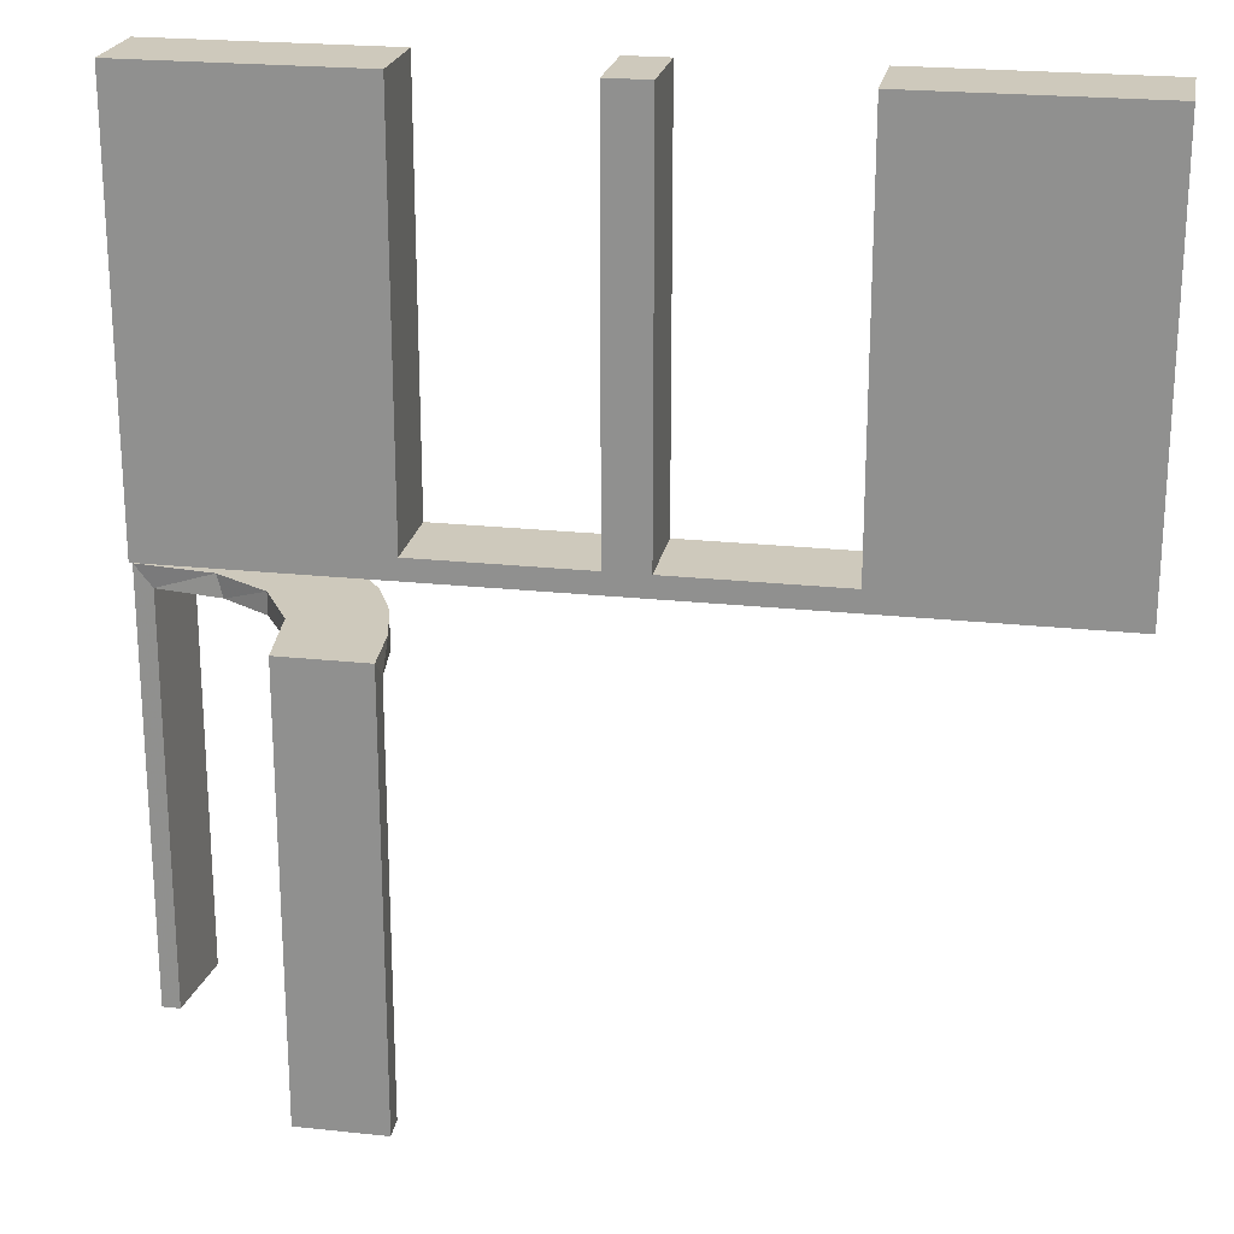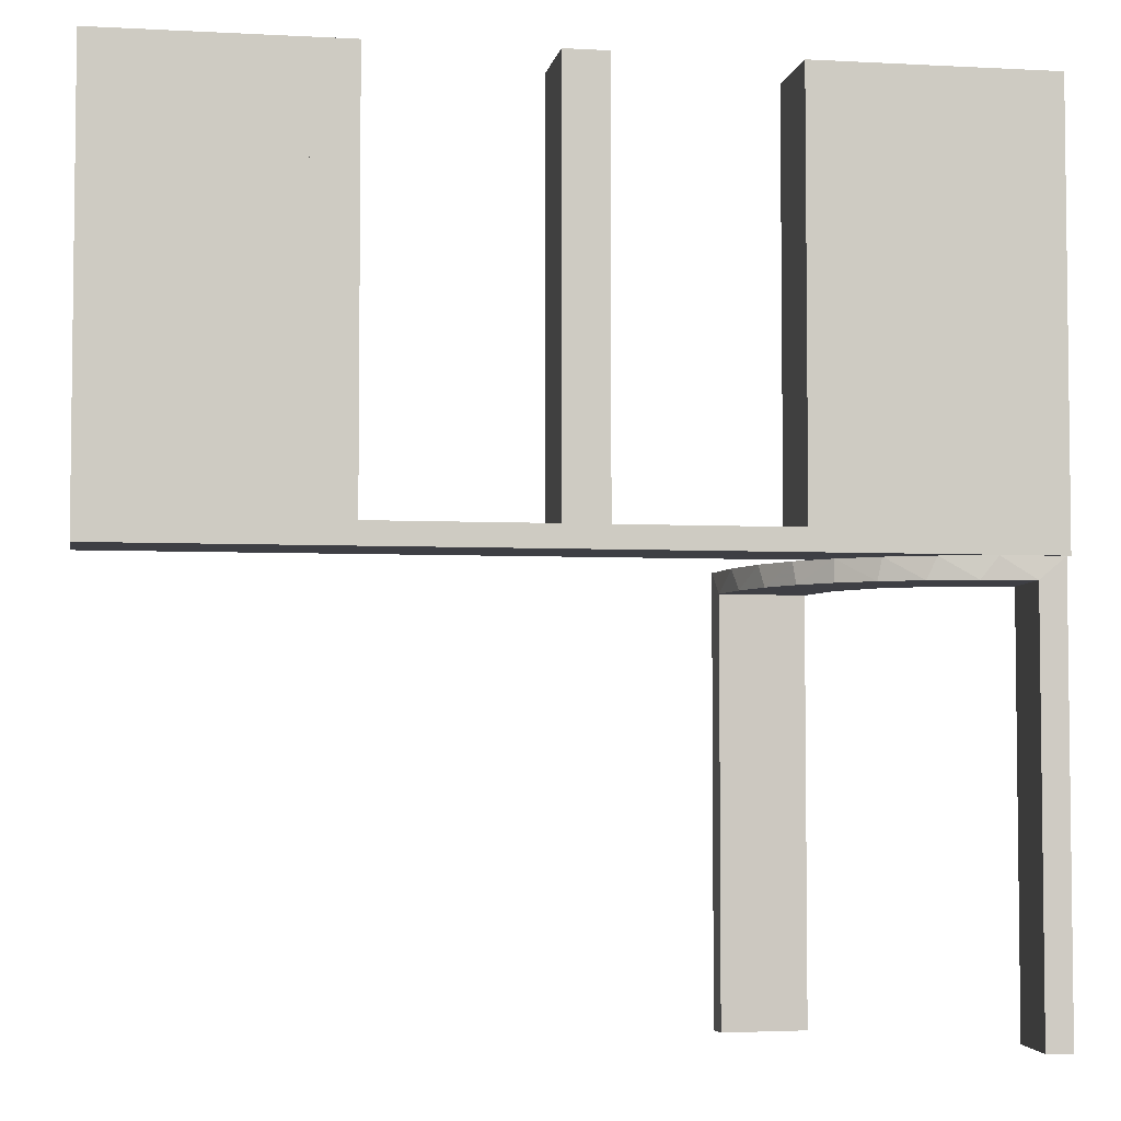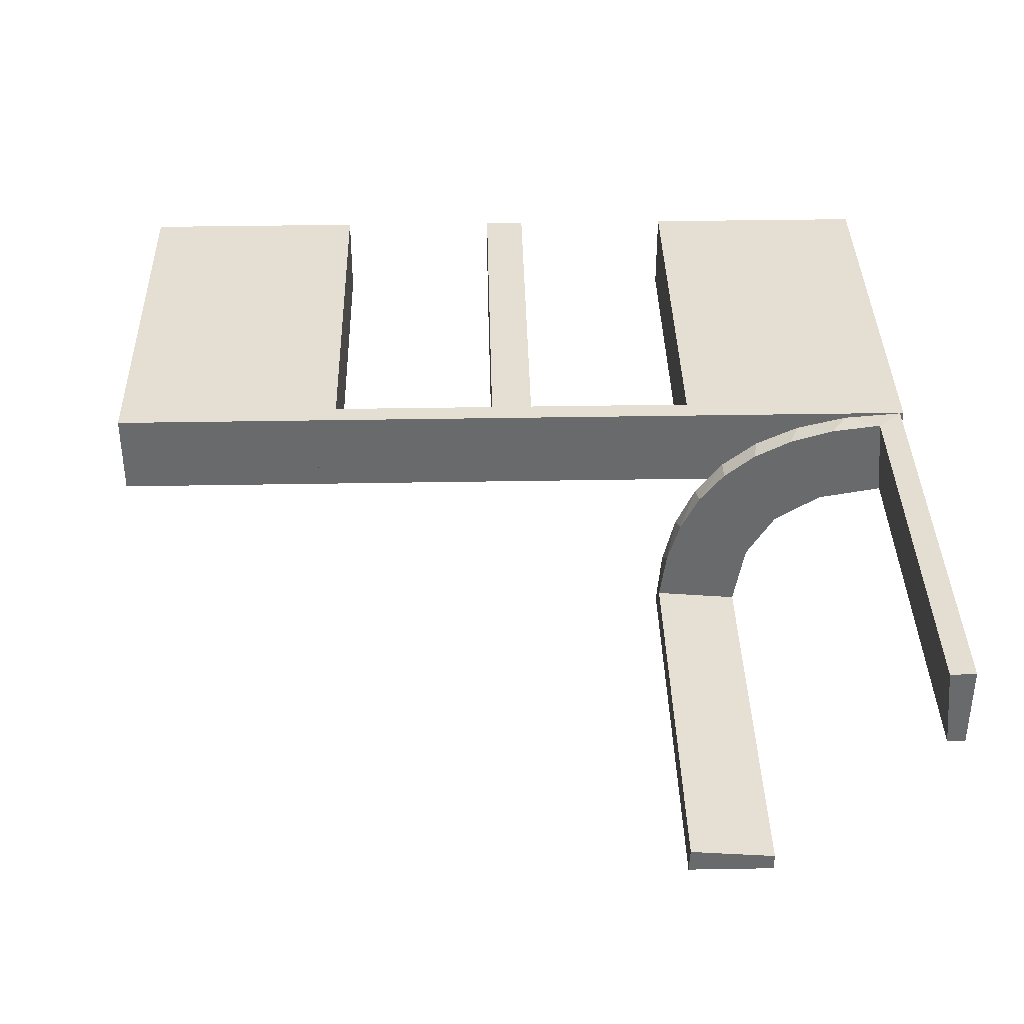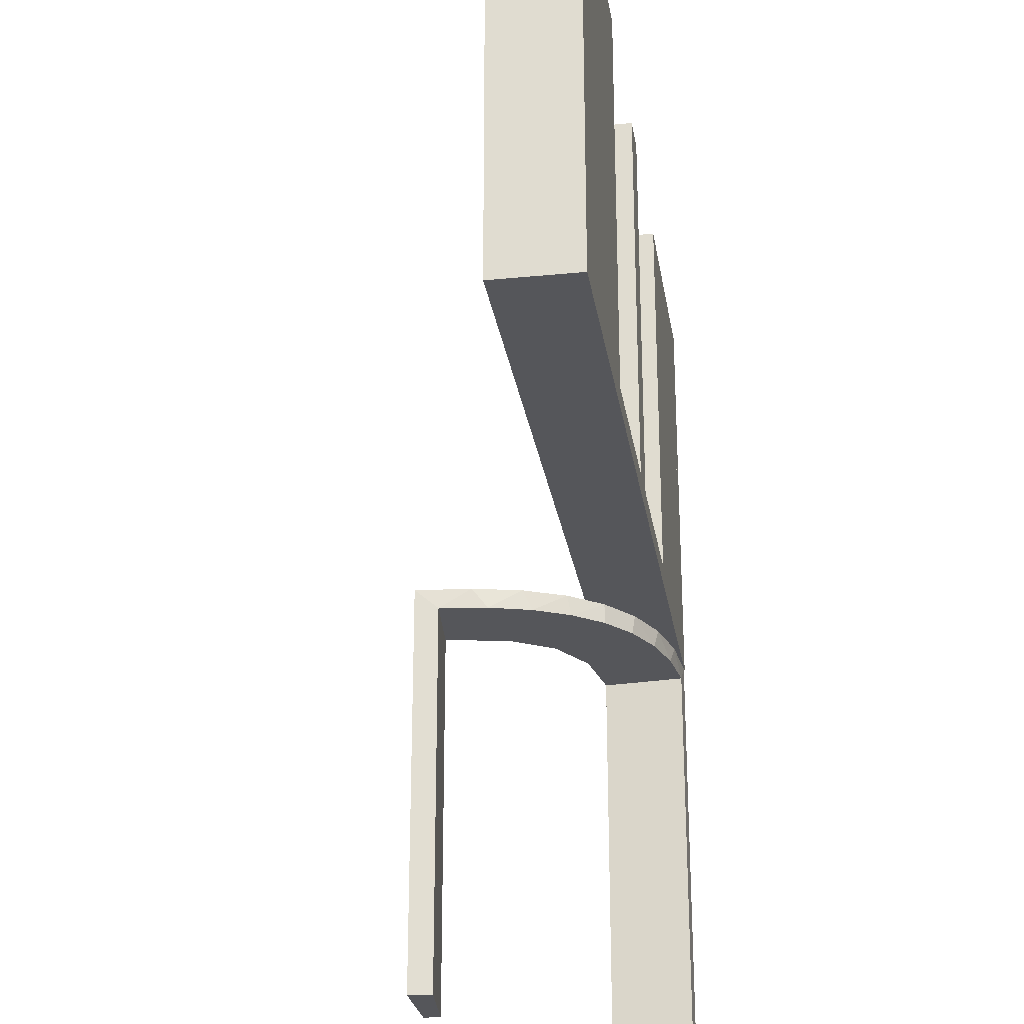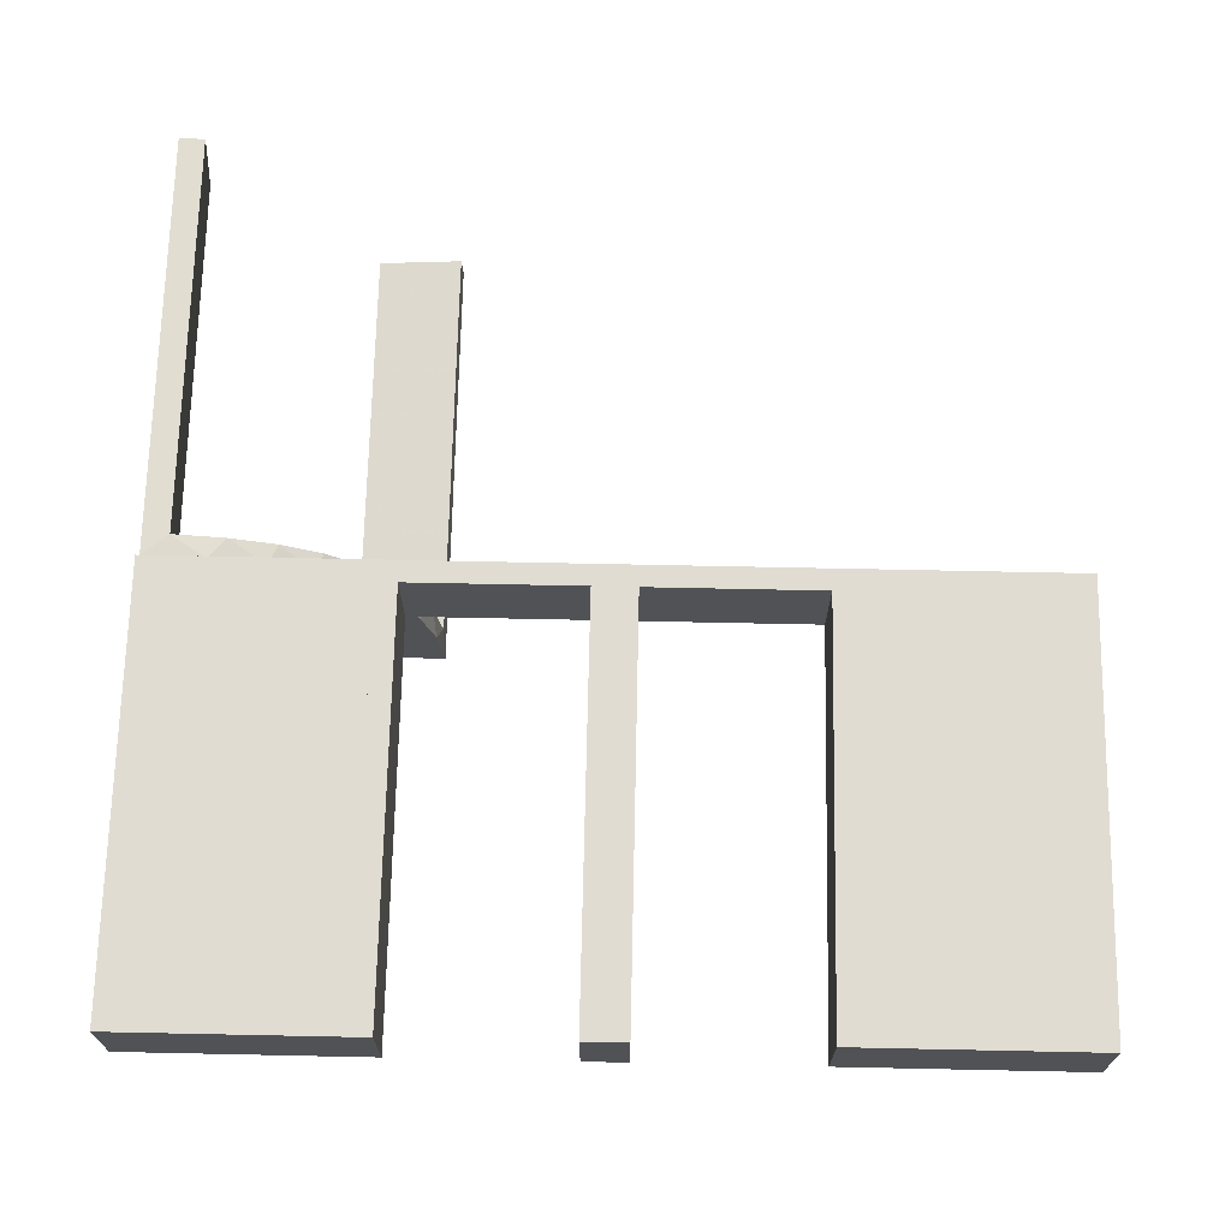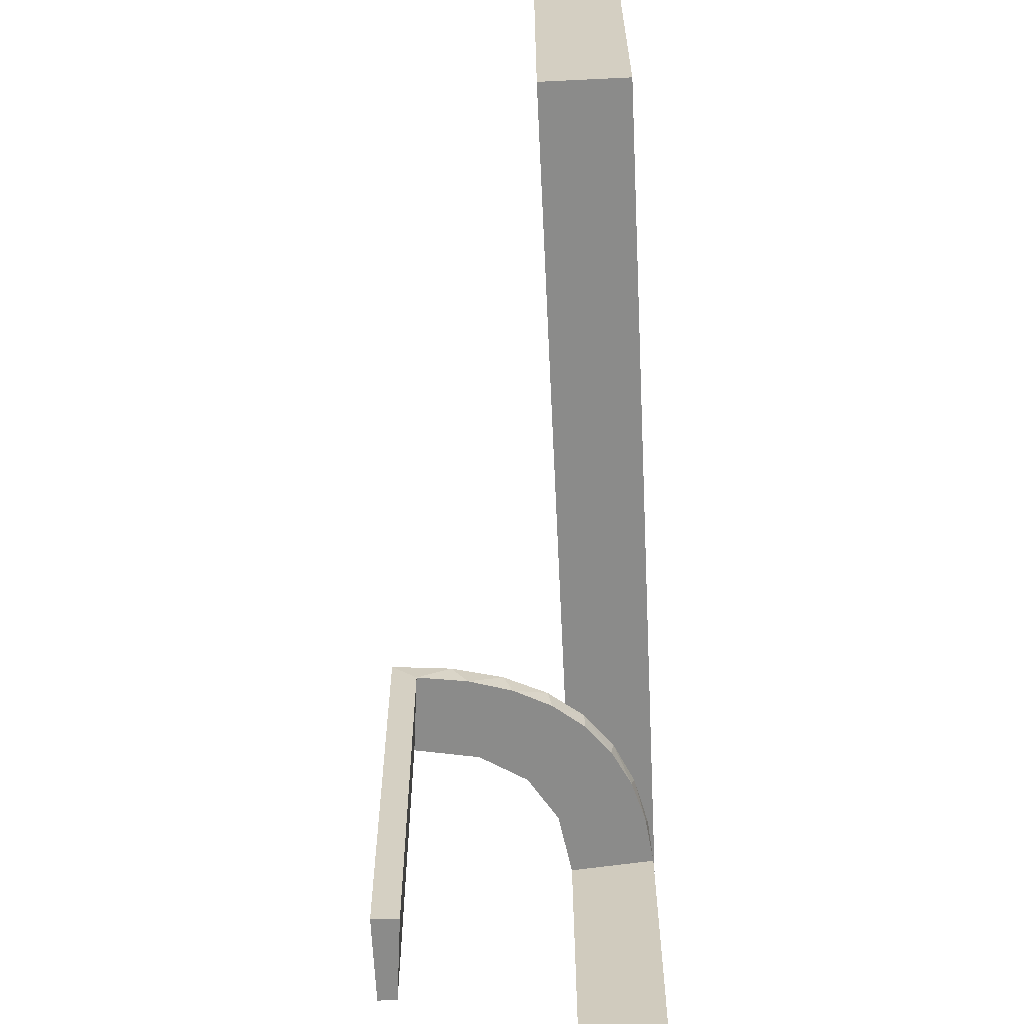
<metadata>
{"format":"obj","ext":"obj","renderer":"f3d","projection":"perspective","resolution":1024,"background":"white","views":[{"elev":22.3,"azim":10.6,"up":"+Z"},{"elev":-4.4,"azim":170.2,"up":"+Z"},{"elev":37.2,"azim":178.7,"up":"+Y"},{"elev":-26.1,"azim":98.9,"up":"+Z"},{"elev":69.2,"azim":1.2,"up":"+Y"},{"elev":-63.7,"azim":92.8,"up":"+Z"}]}
</metadata>
<code>
v 0 -0.2 0
v 0 -0.2 0.5
v 0 -0.3 0
v 0 -0.3 0.5
v -0.2398 -0.32 0
v -0.4752 -0.3009 -0.025
v -0.4752 -0.3009 -0.1833
v -0.4752 -0.3009 -0.3417
v -0.4752 -0.3009 -0.5
v -0.3989 -0.3143 -0.025
v -0.3101 -0.2479 -0.025
v -0.216 -0.3711 0
v -0.225 -0.2 0.5
v -0.225 -0.2 0.025
v -0.225 -0.3 0.5
v -0.225 -0.3 0.025
v -0.2048 -0.4119 -0.025
v 0.25 -0.2 0
v 0.25 -0.2 0.5
v 0.25 -0.3 0
v 0.25 -0.3 0.5
v -0.275 -0.2 0.5
v -0.275 -0.2 0.025
v -0.275 -0.3 0.5
v -0.275 -0.3 0.025
v -0.2956 -0.5008 0
v -0.2956 -0.5008 -0.5
v -0.2956 -0.5008 -0.25
v -0.1969 -0.4712 -0.025
v -0.1969 -0.4712 -0.5
v -0.1969 -0.4712 -0.2625
v -0.2728 -0.2779 0
v -0.2728 -0.2779 -0.025
v -0.4065 -0.3117 0
v -0.4956 -0.3008 0
v -0.4956 -0.3008 -0.5
v -0.4956 -0.2008 0
v -0.4956 -0.2008 -0.5
v -0.4956 -0.2008 -0.25
v -0.2428 -0.3153 -0.025
v -0.2013 -0.4314 0
v 0.225 -0.2 0.5
v 0.225 -0.2 0.025
v 0.225 -0.3 0.5
v 0.225 -0.3 0.025
v -0.3091 -0.404 -0.025
v 0.025 -0.2 0.5
v 0.025 -0.2 0.025
v 0.025 -0.3 0.5
v 0.025 -0.3 0.025
v -0.5 -0.2 0
v -0.5 -0.2 0.5
v -0.5 -0.3 0
v -0.5 -0.3 0.5
v 0.5 -0.2 0
v 0.5 -0.2 0.5
v 0.5 -0.3 0
v 0.5 -0.3 0.5
v -0.025 -0.2 0.5
v -0.025 -0.2 0.025
v -0.025 -0.3 0.5
v -0.025 -0.3 0.025
v -0.366 -0.2211 0
v -0.4263 -0.2064 0
v -0.4661 -0.202 -0.025
v -0.4661 -0.202 -0.5
v -0.4661 -0.202 -0.2625
v 0.475 -0.2 0.5
v 0.475 -0.2 0.025
v 0.475 -0.3 0.5
v 0.475 -0.3 0.025
v -0.2202 -0.3599 -0.025
v 0.275 -0.2 0.5
v 0.275 -0.2 0.025
v 0.275 -0.3 0.5
v 0.275 -0.3 0.025
v -0.25 -0.2 0
v -0.25 -0.2 0.5
v -0.25 -0.3 0
v -0.25 -0.3 0.5
v -0.3435 -0.3486 0
v -0.3435 -0.3486 -0.025
v -0.4068 -0.21 -0.025
v -0.2958 -0.4804 -0.025
v -0.2958 -0.4804 -0.1833
v -0.2958 -0.4804 -0.3417
v -0.2958 -0.4804 -0.5
v -0.3548 -0.2253 -0.025
v -0.3148 -0.245 0
v -0.1956 -0.5008 0
v -0.1956 -0.5008 -0.5
v -0.475 -0.2 0.5
v -0.475 -0.2 0.025
v -0.475 -0.3 0.5
v -0.475 -0.3 0.025
v -0.3065 -0.4117 0
f 7 6 35
f 35 6 34
f 82 81 10
f 8 7 36
f 35 36 7
f 36 9 8
f 81 82 46
f 96 46 84
f 85 28 26
f 27 86 87
f 86 27 28
f 85 86 28
f 37 64 65
f 39 37 65
f 88 83 63
f 63 89 88
f 38 39 67
f 89 32 11
f 40 33 32
f 5 12 72
f 12 41 17
f 41 90 29
f 31 29 90
f 31 91 30
f 31 90 91
f 35 34 64
f 34 81 89
f 35 64 37
f 89 81 32
f 5 32 81
f 81 96 5
f 26 41 96
f 26 90 41
f 41 12 96
f 28 90 26
f 91 28 27
f 90 28 91
f 39 38 36
f 37 39 35
f 36 35 39
f 30 87 86
f 31 30 86
f 85 84 29
f 86 85 31
f 17 29 84
f 84 46 17
f 40 82 33
f 40 72 46
f 82 40 46
f 82 10 11
f 10 6 83
f 83 88 10
f 33 82 11
f 6 7 65
f 66 8 9
f 8 66 67
f 7 8 67
f 9 36 38
f 38 66 9
f 91 27 87
f 87 30 91
f 6 10 34
f 81 34 10
f 81 46 96
f 96 84 26
f 85 26 84
f 64 83 65
f 39 65 67
f 83 64 63
f 89 11 88
f 38 67 66
f 32 33 11
f 40 32 5
f 5 72 40
f 12 17 72
f 41 29 17
f 34 63 64
f 34 89 63
f 96 12 5
f 85 29 31
f 46 72 17
f 10 88 11
f 6 65 83
f 7 67 65
f 22 92 93
f 95 25 23
f 94 95 93
f 25 24 22
f 24 25 95
f 94 92 22
f 22 93 23
f 95 23 93
f 94 93 92
f 25 22 23
f 24 95 94
f 94 22 24
f 22 23 93
f 22 93 92
f 78 77 14
f 1 14 77
f 1 2 60
f 14 1 60
f 79 77 78
f 3 1 77
f 4 2 1
f 62 60 59
f 16 14 60
f 15 13 14
f 80 15 16
f 3 79 16
f 3 62 4
f 16 62 3
f 78 13 15
f 59 2 4
f 78 14 13
f 2 59 60
f 79 78 80
f 3 77 79
f 4 1 3
f 62 59 61
f 16 60 62
f 15 14 16
f 80 16 79
f 62 61 4
f 78 15 80
f 59 4 61
f 52 51 93
f 77 93 51
f 77 78 23
f 93 77 23
f 53 51 52
f 79 77 51
f 80 78 77
f 25 23 22
f 95 93 23
f 94 92 93
f 54 94 95
f 79 53 95
f 79 25 80
f 95 25 79
f 52 92 94
f 22 78 80
f 52 93 92
f 78 22 23
f 53 52 54
f 79 51 53
f 80 77 79
f 25 22 24
f 95 23 25
f 94 93 95
f 54 95 53
f 25 24 80
f 52 94 54
f 22 80 24
f 76 71 69
f 74 69 68
f 71 70 68
f 75 76 74
f 76 75 70
f 70 75 73
f 76 69 74
f 74 68 73
f 71 68 69
f 75 74 73
f 76 70 71
f 70 73 68
f 74 73 68
f 74 68 69
f 20 18 1
f 50 48 43
f 42 43 19
f 48 18 43
f 48 47 2
f 18 48 1
f 21 19 18
f 3 1 2
f 49 47 48
f 45 43 42
f 44 21 45
f 50 45 20
f 50 3 4
f 20 3 50
f 47 49 4
f 19 21 44
f 20 1 3
f 50 43 45
f 43 18 19
f 48 2 1
f 21 18 20
f 3 2 4
f 49 48 50
f 45 42 44
f 21 20 45
f 50 4 49
f 47 4 2
f 19 44 42
f 57 55 18
f 76 74 69
f 68 69 56
f 74 55 69
f 74 73 19
f 55 74 18
f 58 56 55
f 20 18 19
f 75 73 74
f 71 69 68
f 70 58 71
f 76 71 57
f 76 20 21
f 57 20 76
f 73 75 21
f 56 58 70
f 57 18 20
f 76 69 71
f 69 55 56
f 74 19 18
f 58 55 57
f 20 19 21
f 75 74 76
f 71 68 70
f 58 57 71
f 76 21 75
f 73 21 19
f 56 70 68

</code>
